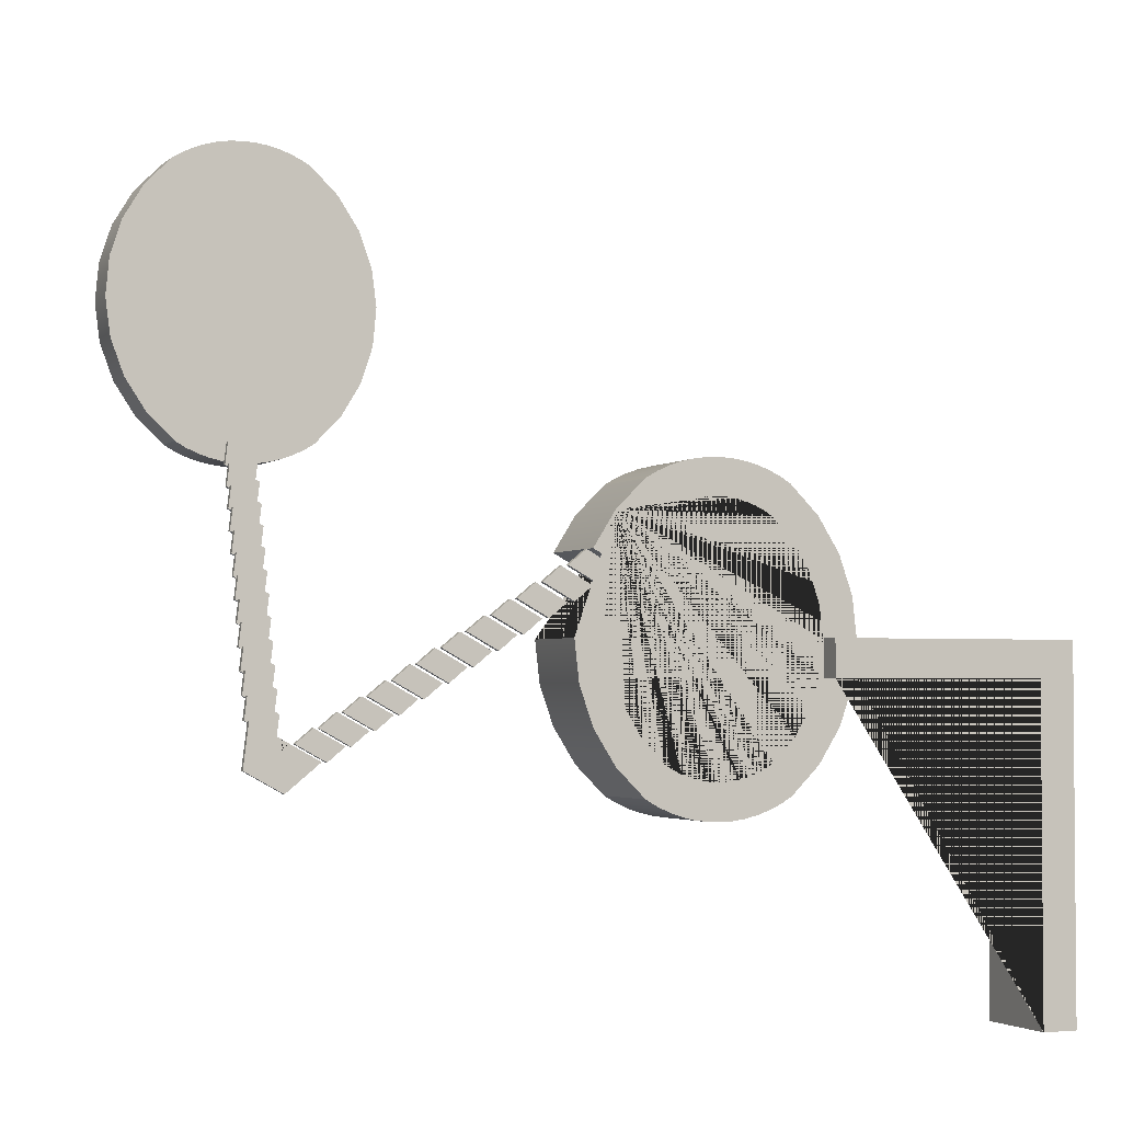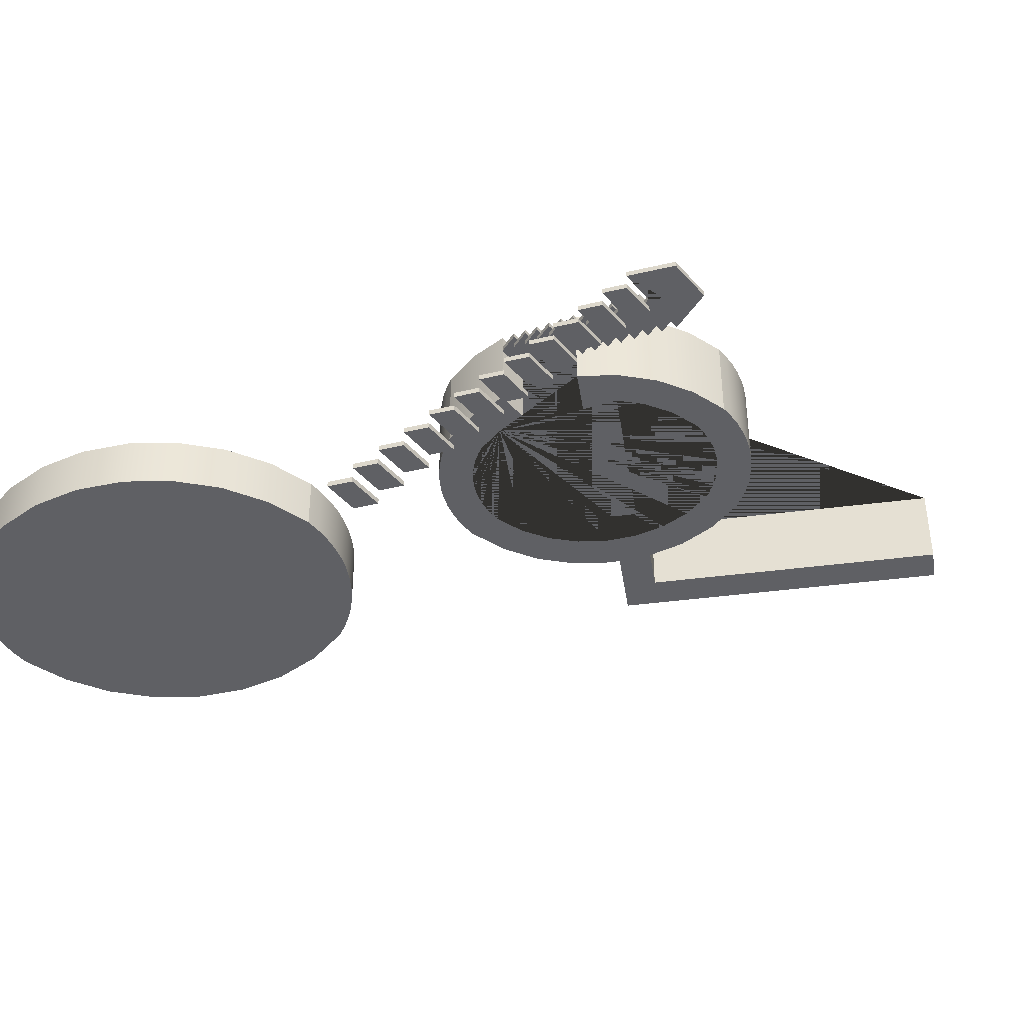
<metadata>
{"format":"obj","ext":"obj","renderer":"f3d","projection":"perspective","resolution":1024,"background":"white","views":[{"elev":-2.8,"azim":156.5,"up":"+Z"},{"elev":-43.2,"azim":98.7,"up":"+Y"}]}
</metadata>
<code>
g Mesh1 Group1 Model
v 64.71 57.65 -75.28
v 65.96 57.65 -71.55
v 65.96 70.15 -71.55
v 64.71 70.15 -75.28
f 1 2 3 4
v 62.41 57.65 -54.01
v 64.71 57.65 -57.82
v 69.07 57.65 -55.41
v 66 57.65 -50.54
v 61.93 57.65 -46.48
v 60.36 57.65 -45.57
v 58.71 57.65 -44.81
v 56.99 57.65 -44.21
v 55.23 57.65 -43.78
v 53.43 57.65 -43.52
v 51.62 57.65 -43.44
v 49.8 57.65 -43.52
v 48.01 57.65 -43.78
v 46.24 57.65 -44.21
v 44.53 57.65 -44.81
v 42.88 57.65 -45.57
v 41.31 57.65 -46.48
v 37.23 57.65 -50.54
v 34.17 57.65 -55.41
v 32.26 57.65 -60.84
v 31.62 57.65 -66.55
v 32.26 57.65 -72.27
v 34.17 57.65 -77.69
v 37.23 57.65 -82.56
v 41.31 57.65 -86.62
v 42.88 57.65 -87.53
v 44.53 57.65 -88.29
v 46.24 57.65 -88.89
v 48.01 57.65 -89.32
v 49.8 57.65 -89.58
v 51.62 57.65 -89.67
v 53.43 57.65 -89.58
v 55.23 57.65 -89.32
v 56.99 57.65 -88.89
v 58.71 57.65 -88.29
v 60.36 57.65 -87.53
v 61.93 57.65 -86.62
v 66 57.65 -82.56
v 69.07 57.65 -77.69
v 70.97 57.65 -72.27
v 71.62 57.65 -66.55
v 41.86 57.65 -66.55
v 41.86 57.65 -71.55
v 62.41 57.65 -79.1
v 59.35 57.65 -82.28
v 58.17 57.65 -82.99
v 56.94 57.65 -83.59
v 55.65 57.65 -84.06
v 54.33 57.65 -84.4
v 52.98 57.65 -84.6
v 51.62 57.65 -84.67
v 50.26 57.65 -84.6
v 48.91 57.65 -84.4
v 47.59 57.65 -84.06
v 46.3 57.65 -83.59
v 45.06 57.65 -82.99
v 43.88 57.65 -82.28
v 40.83 57.65 -79.1
v 38.53 57.65 -75.28
v 37.1 57.65 -71.03
v 36.86 57.65 -68.79
v 36.62 57.65 -66.55
v 37.1 57.65 -62.07
v 38.53 57.65 -57.82
v 40.83 57.65 -54.01
v 43.88 57.65 -50.83
v 45.06 57.65 -50.11
v 46.3 57.65 -49.51
v 47.59 57.65 -49.05
v 48.91 57.65 -48.71
v 50.26 57.65 -48.5
v 51.62 57.65 -48.44
v 52.98 57.65 -48.5
v 54.33 57.65 -48.71
v 55.65 57.65 -49.05
v 56.94 57.65 -49.51
v 58.17 57.65 -50.11
v 59.35 57.65 -50.83
f 5 6 7 8 9 10 11 12 13 14 15 16 17 18 19 20 21 22 23 24 25 26 27 28 29 30 31 32 33 34 35 36 37 38 39 40 41 42 43 44 45 46 47 2 1 48 49 50 51 52 53 54 55 56 57 58 59 60 61 62 63 64 65 66 67 68 69 70 71 72 73 74 75 76 77 78 79 80 81 82
v 62.41 70.15 -54.01
v 64.71 70.15 -57.82
f 83 84 6 5
v 66 70.15 -50.54
v 69.07 70.15 -55.41
v 59.35 70.15 -50.83
v 58.17 70.15 -50.11
v 56.94 70.15 -49.51
v 55.65 70.15 -49.05
v 54.33 70.15 -48.71
v 52.98 70.15 -48.5
v 51.62 70.15 -48.44
v 50.26 70.15 -48.5
v 48.91 70.15 -48.71
v 47.59 70.15 -49.05
v 46.3 70.15 -49.51
v 45.06 70.15 -50.11
v 43.88 70.15 -50.83
v 40.83 70.15 -54.01
v 38.53 70.15 -57.82
v 37.1 70.15 -62.07
v 36.62 70.15 -66.55
v 36.86 70.15 -68.79
v 37.1 70.15 -71.03
v 38.53 70.15 -75.28
v 40.83 70.15 -79.1
v 43.88 70.15 -82.28
v 45.06 70.15 -82.99
v 46.3 70.15 -83.59
v 47.59 70.15 -84.06
v 48.91 70.15 -84.4
v 50.26 70.15 -84.6
v 51.62 70.15 -84.67
v 52.98 70.15 -84.6
v 54.33 70.15 -84.4
v 55.65 70.15 -84.06
v 56.94 70.15 -83.59
v 58.17 70.15 -82.99
v 59.35 70.15 -82.28
v 62.41 70.15 -79.1
v 41.86 70.15 -71.55
v 41.86 70.15 -66.55
v 71.62 70.15 -66.55
v 70.97 70.15 -72.27
v 69.07 70.15 -77.69
v 66 70.15 -82.56
v 61.93 70.15 -86.62
v 60.36 70.15 -87.53
v 58.71 70.15 -88.29
v 56.99 70.15 -88.89
v 55.23 70.15 -89.32
v 53.43 70.15 -89.58
v 51.62 70.15 -89.67
v 49.8 70.15 -89.58
v 48.01 70.15 -89.32
v 46.24 70.15 -88.89
v 44.53 70.15 -88.29
v 42.88 70.15 -87.53
v 41.31 70.15 -86.62
v 37.23 70.15 -82.56
v 34.17 70.15 -77.69
v 32.26 70.15 -72.27
v 31.62 70.15 -66.55
v 32.26 70.15 -60.84
v 34.17 70.15 -55.41
v 37.23 70.15 -50.54
v 41.31 70.15 -46.48
v 42.88 70.15 -45.57
v 44.53 70.15 -44.81
v 46.24 70.15 -44.21
v 48.01 70.15 -43.78
v 49.8 70.15 -43.52
v 51.62 70.15 -43.44
v 53.43 70.15 -43.52
v 55.23 70.15 -43.78
v 56.99 70.15 -44.21
v 58.71 70.15 -44.81
v 60.36 70.15 -45.57
v 61.93 70.15 -46.48
f 85 86 84 83 87 88 89 90 91 92 93 94 95 96 97 98 99 100 101 102 103 104 105 106 107 108 109 110 111 112 113 114 115 116 117 118 119 120 121 4 3 122 123 124 125 126 127 128 129 130 131 132 133 134 135 136 137 138 139 140 141 142 143 144 145 146 147 148 149 150 151 152 153 154 155 156 157 158 159 160
f 86 85 8 7
f 85 160 9 8
f 160 159 10 9
f 159 158 11 10
f 158 157 12 11
f 157 156 13 12
f 156 155 14 13
f 155 154 15 14
f 154 153 16 15
f 153 152 17 16
f 152 151 18 17
f 151 150 19 18
f 150 149 20 19
f 149 148 21 20
f 148 147 22 21
f 147 146 23 22
f 146 145 24 23
f 145 144 25 24
f 144 143 26 25
f 143 142 27 26
f 142 141 28 27
f 141 140 29 28
f 140 139 30 29
f 139 138 31 30
f 138 137 32 31
f 137 136 33 32
f 136 135 34 33
f 135 134 35 34
f 134 133 36 35
f 133 132 37 36
f 132 131 38 37
f 131 130 39 38
f 130 129 40 39
f 129 128 41 40
f 128 127 42 41
f 127 126 43 42
f 126 125 44 43
f 125 124 45 44
f 124 123 46 45
f 123 122 47 46
f 2 47 122 3
f 7 6 84 86
f 87 83 5 82
f 88 87 82 81
f 89 88 81 80
f 90 89 80 79
f 91 90 79 78
f 92 91 78 77
f 93 92 77 76
f 94 93 76 75
f 95 94 75 74
f 96 95 74 73
f 97 96 73 72
f 98 97 72 71
f 99 98 71 70
f 100 99 70 69
f 101 100 69 68
f 102 101 68 67
f 103 102 67 66
f 104 103 66 65
f 105 104 65 64
f 106 105 64 63
f 107 106 63 62
f 108 107 62 61
f 109 108 61 60
f 110 109 60 59
f 111 110 59 58
f 112 111 58 57
f 113 112 57 56
f 114 113 56 55
f 115 114 55 54
f 116 115 54 53
f 117 116 53 52
f 118 117 52 51
f 119 118 51 50
f 120 119 50 49
f 121 120 49 48
f 4 121 48 1
g Mesh2 Group2 Model
v 110.4 1.9 -2.052
v 113.4 1.9 -6.974
v 113.4 8.15 -6.974
v 110.4 8.15 -2.052
f 161 162 163 164
v 106.4 1.9 2.082
v 104.9 1.9 3.024
v 103.2 1.9 3.814
v 101.5 1.9 4.443
v 99.79 1.9 4.906
v 97.99 1.9 5.2
v 96.18 1.9 5.32
v 94.37 1.9 5.267
v 92.56 1.9 5.04
v 90.79 1.9 4.641
v 89.07 1.9 4.075
v 87.4 1.9 3.347
v 85.82 1.9 2.462
v 81.67 1.9 -1.521
v 78.51 1.9 -6.33
v 76.51 1.9 -11.72
v 75.76 1.9 -17.42
v 76.3 1.9 -23.15
v 78.1 1.9 -28.61
v 81.08 1.9 -33.53
v 85.08 1.9 -37.67
v 86.63 1.9 -38.61
v 88.26 1.9 -39.4
v 89.97 1.9 -40.03
v 91.72 1.9 -40.49
v 93.52 1.9 -40.78
v 95.33 1.9 -40.9
v 97.14 1.9 -40.85
v 98.95 1.9 -40.62
v 100.7 1.9 -40.22
v 102.4 1.9 -39.66
v 104.1 1.9 -38.93
v 105.7 1.9 -38.05
v 109.8 1.9 -34.06
v 113 1.9 -29.25
v 115 1.9 -23.86
v 115.8 1.9 -18.16
v 115.2 1.9 -12.44
f 161 165 166 167 168 169 170 171 172 173 174 175 176 177 178 179 180 181 182 183 184 185 186 187 188 189 190 191 192 193 194 195 196 197 198 199 200 201 202 162
v 106.4 8.15 2.082
f 165 161 164 203
v 115.2 8.15 -12.44
v 115.8 8.15 -18.16
v 115 8.15 -23.86
v 113 8.15 -29.25
v 109.8 8.15 -34.06
v 105.7 8.15 -38.05
v 104.1 8.15 -38.93
v 102.4 8.15 -39.66
v 100.7 8.15 -40.22
v 98.95 8.15 -40.62
v 97.14 8.15 -40.85
v 95.33 8.15 -40.9
v 93.52 8.15 -40.78
v 91.72 8.15 -40.49
v 89.97 8.15 -40.03
v 88.26 8.15 -39.4
v 86.63 8.15 -38.61
v 85.08 8.15 -37.67
v 81.08 8.15 -33.53
v 78.1 8.15 -28.61
v 76.3 8.15 -23.15
v 75.76 8.15 -17.42
v 76.51 8.15 -11.72
v 78.51 8.15 -6.33
v 81.67 8.15 -1.521
v 85.82 8.15 2.462
v 87.4 8.15 3.347
v 89.07 8.15 4.075
v 90.79 8.15 4.641
v 92.56 8.15 5.04
v 94.37 8.15 5.267
v 96.18 8.15 5.32
v 97.99 8.15 5.2
v 99.79 8.15 4.906
v 101.5 8.15 4.443
v 103.2 8.15 3.814
v 104.9 8.15 3.024
f 203 164 163 204 205 206 207 208 209 210 211 212 213 214 215 216 217 218 219 220 221 222 223 224 225 226 227 228 229 230 231 232 233 234 235 236 237 238 239 240
f 162 202 204 163
f 202 201 205 204
f 201 200 206 205
f 200 199 207 206
f 199 198 208 207
f 198 197 209 208
f 197 196 210 209
f 196 195 211 210
f 195 194 212 211
f 194 193 213 212
f 193 192 214 213
f 192 191 215 214
f 191 190 216 215
f 190 189 217 216
f 189 188 218 217
f 188 187 219 218
f 187 186 220 219
f 186 185 221 220
f 185 184 222 221
f 184 183 223 222
f 183 182 224 223
f 182 181 225 224
f 181 180 226 225
f 180 179 227 226
f 179 178 228 227
f 178 177 229 228
f 177 176 230 229
f 176 175 231 230
f 175 174 232 231
f 174 173 233 232
f 173 172 234 233
f 172 171 235 234
f 171 170 236 235
f 170 169 237 236
f 169 168 238 237
f 168 167 239 238
f 167 166 240 239
f 166 165 203 240
g Mesh3 Group4 Group3 Model
v 100.1 13.4 -41.69
v 99.7 13.4 -38.49
v 95.33 13.4 -40.9
v 95.73 13.4 -44.11
f 241 242 243 244
v 100.1 14.15 -41.69
v 99.7 14.15 -38.49
f 241 245 246 242
v 95.73 14.15 -44.11
f 241 244 247 245
v 95.33 14.15 -40.9
f 243 248 247 244
f 246 248 243 242
f 248 246 245 247
g Mesh4 Group5 Group3 Model
v 100.5 15.65 -44.9
v 100.1 15.65 -41.69
v 95.73 15.65 -44.11
v 96.13 15.65 -47.32
f 249 250 251 252
v 100.5 16.4 -44.9
v 100.1 16.4 -41.69
f 249 253 254 250
v 96.13 16.4 -47.32
f 249 252 255 253
v 95.73 16.4 -44.11
f 251 256 255 252
f 254 256 251 250
f 256 254 253 255
g Mesh5 Group6 Group3 Model
v 101.3 20.15 -51.31
v 100.9 20.15 -48.1
v 96.53 20.15 -50.52
v 96.93 20.15 -53.73
f 257 258 259 260
v 101.3 20.9 -51.31
v 100.9 20.9 -48.1
f 257 261 262 258
v 96.93 20.9 -53.73
f 257 260 263 261
v 96.53 20.9 -50.52
f 259 264 263 260
f 262 264 259 258
f 264 262 261 263
g Mesh6 Group7 Group3 Model
v 101.7 22.4 -54.52
v 101.3 22.4 -51.31
v 96.93 22.4 -53.73
v 97.33 22.4 -56.93
f 265 266 267 268
v 101.7 23.15 -54.52
v 101.3 23.15 -51.31
f 265 269 270 266
v 97.33 23.15 -56.93
f 265 268 271 269
v 96.93 23.15 -53.73
f 267 272 271 268
f 270 272 267 266
f 272 270 269 271
g Mesh7 Group8 Group3 Model
v 102.1 24.65 -57.72
v 101.7 24.65 -54.52
v 97.33 24.65 -56.93
v 97.73 24.65 -60.14
f 273 274 275 276
v 102.1 25.4 -57.72
v 101.7 25.4 -54.52
f 273 277 278 274
v 97.73 25.4 -60.14
f 273 276 279 277
v 97.33 25.4 -56.93
f 275 280 279 276
f 278 280 275 274
f 280 278 277 279
g Mesh8 Group9 Group3 Model
v 102.5 26.9 -60.93
v 102.1 26.9 -57.72
v 97.73 26.9 -60.14
v 98.13 26.9 -63.35
f 281 282 283 284
v 102.5 27.65 -60.93
v 102.1 27.65 -57.72
f 281 285 286 282
v 98.13 27.65 -63.35
f 281 284 287 285
v 97.73 27.65 -60.14
f 283 288 287 284
f 286 288 283 282
f 288 286 285 287
g Mesh9 Group10 Group3 Model
v 103.3 31.4 -67.34
v 102.9 31.4 -64.14
v 98.53 31.4 -66.55
v 98.93 31.4 -69.76
f 289 290 291 292
v 103.3 32.15 -67.34
v 102.9 32.15 -64.14
f 289 293 294 290
v 98.93 32.15 -69.76
f 289 292 295 293
v 98.53 32.15 -66.55
f 291 296 295 292
f 294 296 291 290
f 296 294 293 295
g Mesh10 Group11 Group3 Model
v 103.7 33.65 -70.55
v 103.3 33.65 -67.34
v 98.93 33.65 -69.76
v 99.33 33.65 -72.97
f 297 298 299 300
v 103.7 34.4 -70.55
v 103.3 34.4 -67.34
f 297 301 302 298
v 99.33 34.4 -72.97
f 297 300 303 301
v 98.93 34.4 -69.76
f 299 304 303 300
f 302 304 299 298
f 304 302 301 303
g Mesh11 Group12 Group3 Model
v 104.5 38.15 -76.96
v 104.1 38.15 -73.75
v 99.73 38.15 -76.17
v 100.1 38.15 -79.38
f 305 306 307 308
v 104.5 38.9 -76.96
v 104.1 38.9 -73.75
f 305 309 310 306
v 100.1 38.9 -79.38
f 305 308 311 309
v 99.73 38.9 -76.17
f 307 312 311 308
f 310 312 307 306
f 312 310 309 311
g Mesh12 Group13 Group3 Model
v 102.9 29.15 -64.14
v 102.5 29.15 -60.93
v 98.13 29.15 -63.35
v 98.53 29.15 -66.55
f 313 314 315 316
v 102.9 29.9 -64.14
v 102.5 29.9 -60.93
f 313 317 318 314
v 98.53 29.9 -66.55
f 313 316 319 317
v 98.13 29.9 -63.35
f 315 320 319 316
f 318 320 315 314
f 320 318 317 319
g Mesh13 Group14 Group3 Model
v 104.1 35.9 -73.75
v 103.7 35.9 -70.55
v 99.33 35.9 -72.97
v 99.73 35.9 -76.17
f 321 322 323 324
v 104.1 36.65 -73.75
v 103.7 36.65 -70.55
f 321 325 326 322
v 99.73 36.65 -76.17
f 321 324 327 325
v 99.33 36.65 -72.97
f 323 328 327 324
f 326 328 323 322
f 328 326 325 327
g Mesh14 Group15 Group3 Model
v 100.9 17.9 -48.1
v 100.5 17.9 -44.9
v 96.13 17.9 -47.32
v 96.53 17.9 -50.52
f 329 330 331 332
v 100.9 18.65 -48.1
v 100.5 18.65 -44.9
f 329 333 334 330
v 96.53 18.65 -50.52
f 329 332 335 333
v 96.13 18.65 -47.32
f 331 336 335 332
f 334 336 331 330
f 336 334 333 335
g Mesh15 Group16 Group3 Model
v 104.5 41.15 -76.96
v 100.1 41.15 -79.38
v 100.1 40.4 -79.38
v 104.5 40.4 -76.96
f 337 338 339 340
v 99.08 41.15 -79.96
v 100.3 41.15 -80.98
v 105.3 41.15 -83.37
v 99.71 41.15 -86.47
v 94.7 41.15 -82.38
f 341 342 338 337 343 344 345
v 99.08 40.4 -79.96
v 100.3 40.4 -80.98
f 341 346 347 342
v 94.7 40.4 -82.38
f 341 345 348 346
v 99.71 40.4 -86.47
f 349 348 345 344
v 105.3 40.4 -83.37
f 340 339 347 346 348 349 350
f 339 338 342 347
f 344 343 350 349
f 337 340 350 343
g Mesh16 Group17 Group3 Model
v 94.7 43.4 -82.38
v 94.7 42.65 -82.38
v 92.2 42.65 -80.33
v 92.2 43.4 -80.33
f 351 352 353 354
v 99.08 42.65 -79.96
v 99.08 43.4 -79.96
f 355 352 351 356
v 96.58 42.65 -77.91
f 353 352 355 357
v 96.58 43.4 -77.91
f 358 357 355 356
f 358 354 353 357
f 354 358 356 351
g Mesh17 Group18 Group3 Model
v 92.2 45.65 -80.33
v 92.2 44.9 -80.33
v 89.7 44.9 -78.28
v 89.7 45.65 -78.28
f 359 360 361 362
v 96.58 44.9 -77.91
v 96.58 45.65 -77.91
f 363 360 359 364
v 94.08 44.9 -75.87
f 361 360 363 365
v 94.08 45.65 -75.87
f 366 365 363 364
f 366 362 361 365
f 362 366 364 359
g Mesh18 Group19 Group3 Model
v 89.7 47.9 -78.28
v 89.7 47.15 -78.28
v 87.2 47.15 -76.24
v 87.2 47.9 -76.24
f 367 368 369 370
v 94.08 47.15 -75.87
v 94.08 47.9 -75.87
f 371 368 367 372
v 91.58 47.15 -73.82
f 369 368 371 373
v 91.58 47.9 -73.82
f 374 373 371 372
f 374 370 369 373
f 370 374 372 367
g Mesh19 Group20 Group3 Model
v 87.2 50.15 -76.24
v 87.2 49.4 -76.24
v 84.7 49.4 -74.19
v 84.7 50.15 -74.19
f 375 376 377 378
v 91.58 49.4 -73.82
v 91.58 50.15 -73.82
f 379 376 375 380
v 89.08 49.4 -71.78
f 377 376 379 381
v 89.08 50.15 -71.78
f 382 381 379 380
f 382 378 377 381
f 378 382 380 375
g Mesh20 Group21 Group3 Model
v 84.7 52.4 -74.19
v 84.7 51.65 -74.19
v 82.2 51.65 -72.15
v 82.2 52.4 -72.15
f 383 384 385 386
v 89.08 51.65 -71.78
v 89.08 52.4 -71.78
f 387 384 383 388
v 86.58 51.65 -69.73
f 385 384 387 389
v 86.58 52.4 -69.73
f 390 389 387 388
f 390 386 385 389
f 386 390 388 383
g Mesh21 Group22 Group3 Model
v 82.2 54.65 -72.15
v 82.2 53.9 -72.15
v 79.7 53.9 -70.1
v 79.7 54.65 -70.1
f 391 392 393 394
v 86.58 53.9 -69.73
v 86.58 54.65 -69.73
f 395 392 391 396
v 84.07 53.9 -67.68
f 393 392 395 397
v 84.07 54.65 -67.68
f 398 397 395 396
f 398 394 393 397
f 394 398 396 391
g Mesh22 Group23 Group3 Model
v 79.7 56.9 -70.1
v 79.7 56.15 -70.1
v 77.2 56.15 -68.06
v 77.2 56.9 -68.06
f 399 400 401 402
v 84.07 56.15 -67.68
v 84.07 56.9 -67.68
f 403 400 399 404
v 81.57 56.15 -65.64
f 401 400 403 405
v 81.57 56.9 -65.64
f 406 405 403 404
f 406 402 401 405
f 402 406 404 399
g Mesh23 Group24 Group3 Model
v 77.2 59.15 -68.06
v 77.2 58.4 -68.06
v 74.7 58.4 -66.01
v 74.7 59.15 -66.01
f 407 408 409 410
v 81.57 58.4 -65.64
v 81.57 59.15 -65.64
f 411 408 407 412
v 79.07 58.4 -63.59
f 409 408 411 413
v 79.07 59.15 -63.59
f 414 413 411 412
f 414 410 409 413
f 410 414 412 407
g Mesh24 Group25 Group3 Model
v 74.7 61.4 -66.01
v 74.7 60.65 -66.01
v 72.19 60.65 -63.96
v 72.19 61.4 -63.96
f 415 416 417 418
v 79.07 60.65 -63.59
v 79.07 61.4 -63.59
f 419 416 415 420
v 76.57 60.65 -61.55
f 417 416 419 421
v 76.57 61.4 -61.55
f 422 421 419 420
f 422 418 417 421
f 418 422 420 415
g Mesh25 Group26 Group3 Model
v 72.19 63.65 -63.96
v 72.19 62.9 -63.96
v 69.69 62.9 -61.92
v 69.69 63.65 -61.92
f 423 424 425 426
v 76.57 62.9 -61.55
v 76.57 63.65 -61.55
f 427 424 423 428
v 74.07 62.9 -59.5
f 425 424 427 429
v 74.07 63.65 -59.5
f 430 429 427 428
f 430 426 425 429
f 426 430 428 423
g Mesh26 Group27 Group3 Model
v 69.69 65.9 -61.92
v 69.69 65.15 -61.92
v 67.19 65.15 -59.87
v 67.19 65.9 -59.87
f 431 432 433 434
v 74.07 65.15 -59.5
v 74.07 65.9 -59.5
f 435 432 431 436
v 71.57 65.15 -57.46
f 433 432 435 437
v 71.57 65.9 -57.46
f 438 437 435 436
f 438 434 433 437
f 434 438 436 431
g Mesh27 Group28 Group3 Model
v 67.19 68.15 -59.87
v 67.19 67.4 -59.87
v 64.69 67.4 -57.83
v 64.69 68.15 -57.83
f 439 440 441 442
v 71.57 67.4 -57.46
v 71.57 68.15 -57.46
f 443 440 439 444
v 69.07 67.4 -55.41
f 441 440 443 445
v 69.07 68.15 -55.41
f 446 445 443 444
f 446 442 441 445
f 442 446 444 439
g Mesh28 Group29 Model
v 11.86 82.65 -116.6
v 6.859 82.65 -116.6
v 6.859 82.65 -66.55
v 41.86 82.65 -66.55
v 41.86 82.65 -71.55
v 11.86 82.65 -71.55
f 447 448 449 450 451 452
v 11.86 70.15 -116.6
v 6.859 70.15 -116.6
f 453 454 448 447
v 11.86 70.15 -71.55
v 32.04 70.15 -71.55
v 32.04 70.15 -66.55
v 6.859 70.15 -66.55
f 455 456 457 458 454 453
v 32.04 79.65 -71.55
v 32.04 77.78 -71.55
v 29.04 75.9 -71.55
v 29.04 73.9 -71.55
v 32.04 72.15 -71.55
v 41.86 79.65 -71.55
f 459 460 461 462 463 456 455 452 451 464
v 32.04 79.65 -66.55
v 32.04 77.78 -66.55
f 465 466 460 459
v 32.04 72.15 -66.55
v 29.04 73.9 -66.55
v 29.04 75.9 -66.55
v 41.86 79.65 -66.55
f 467 468 469 466 465 470 450 449 458 457
f 468 467 463 462
f 457 456 463 467
f 468 462 461 469
f 461 460 466 469
f 470 465 459 464
f 464 451 450 470
f 454 458 449 448
f 455 453 447 452

</code>
